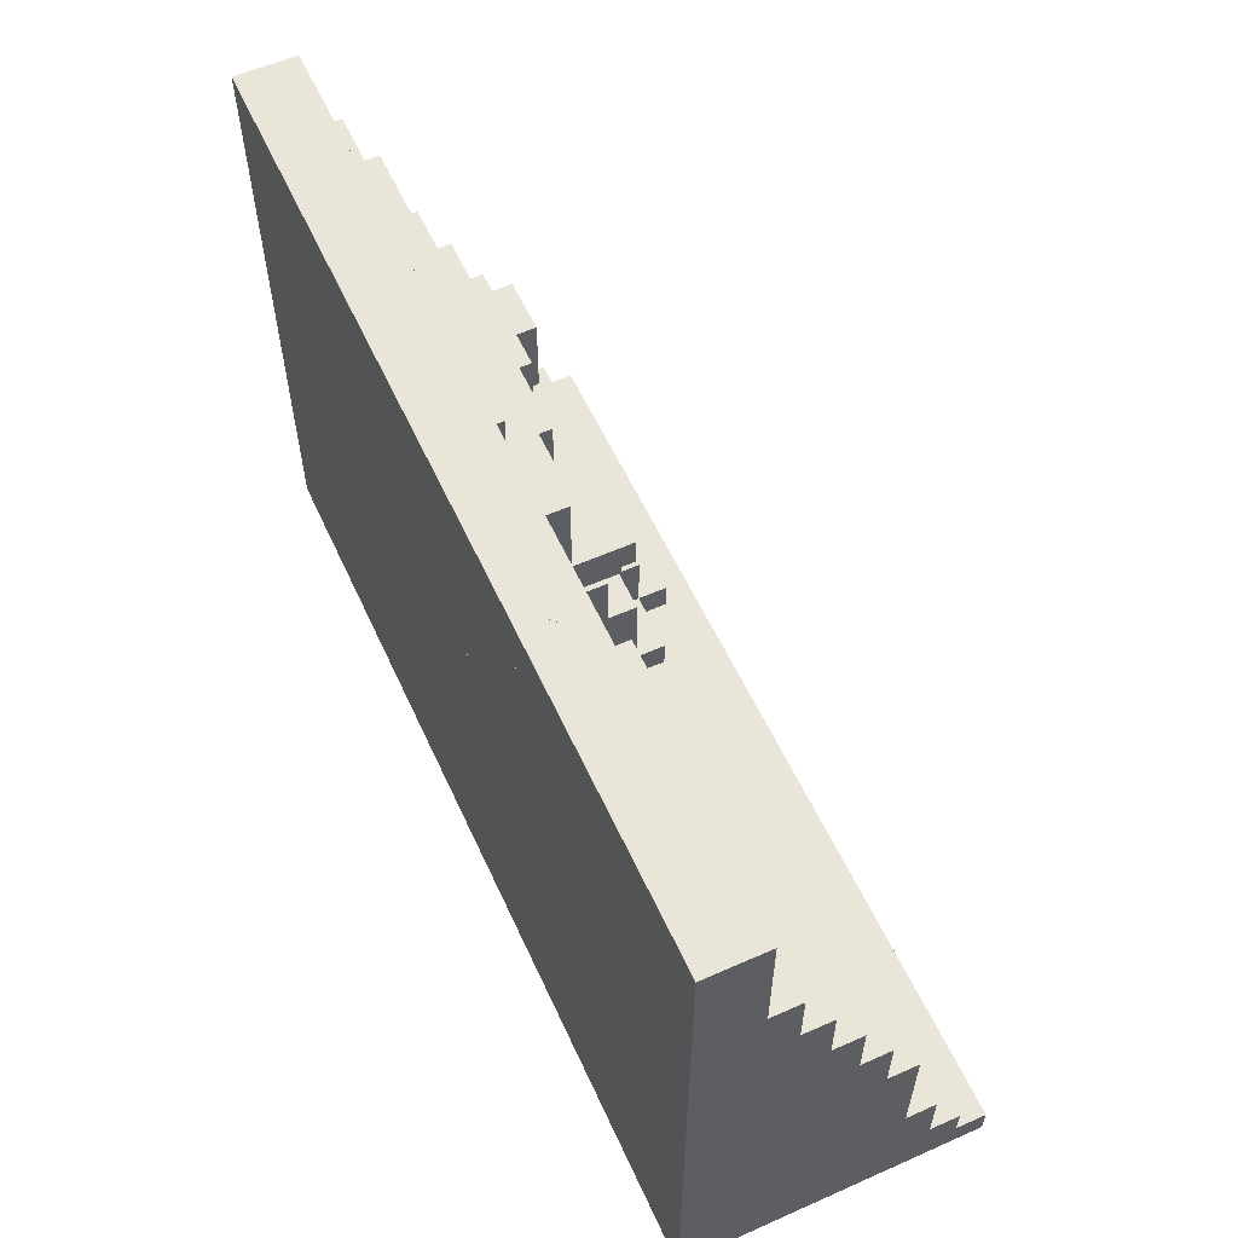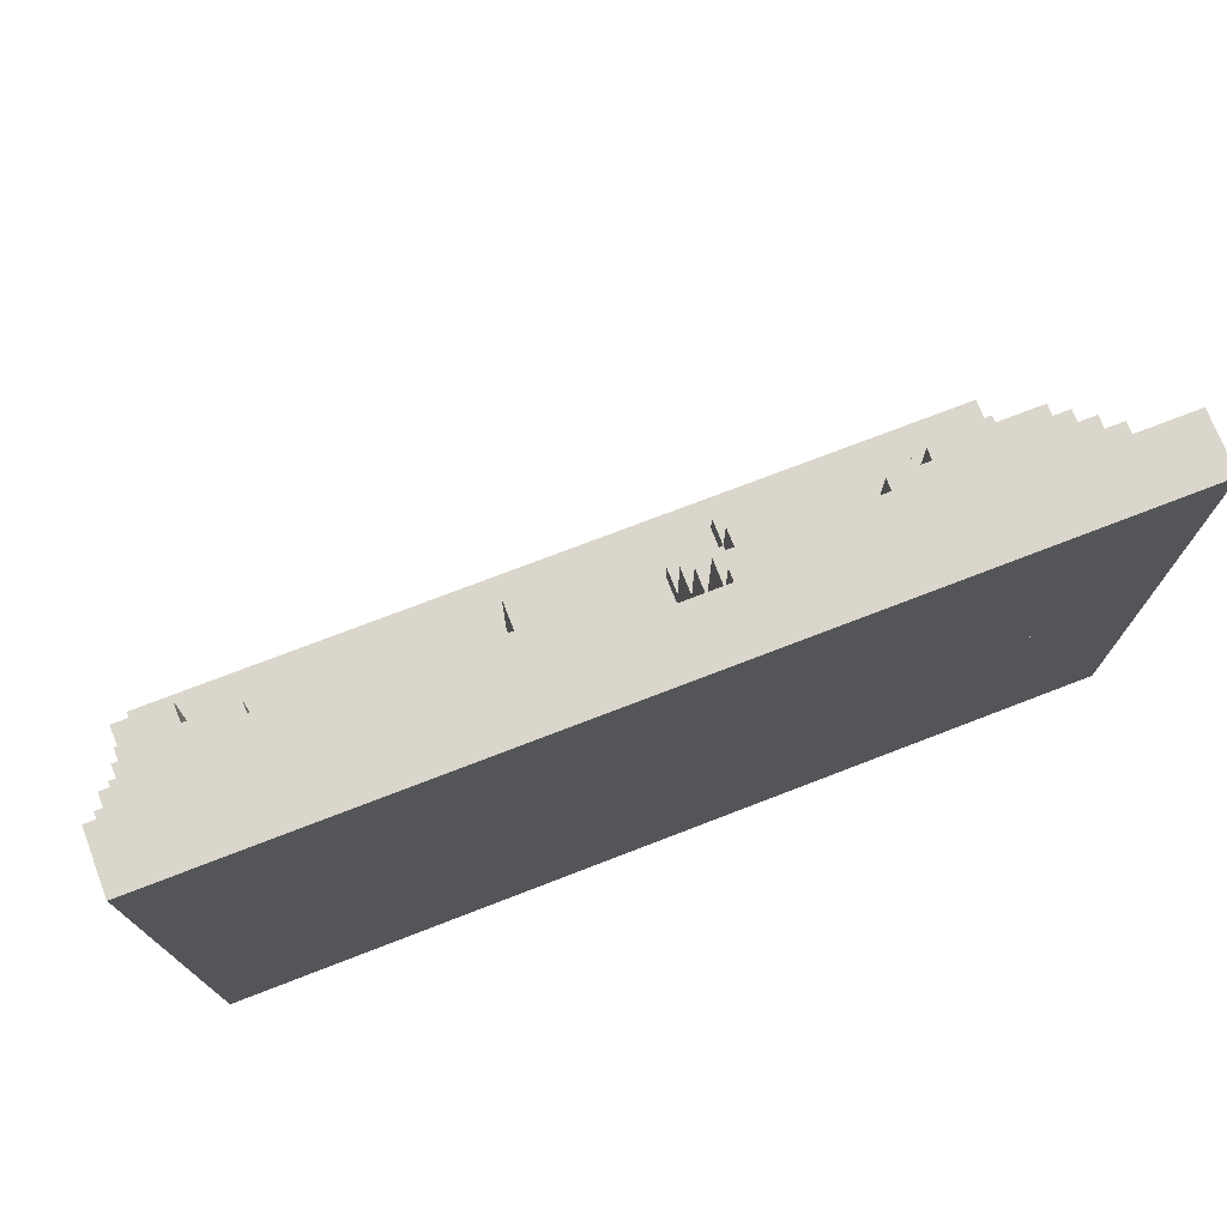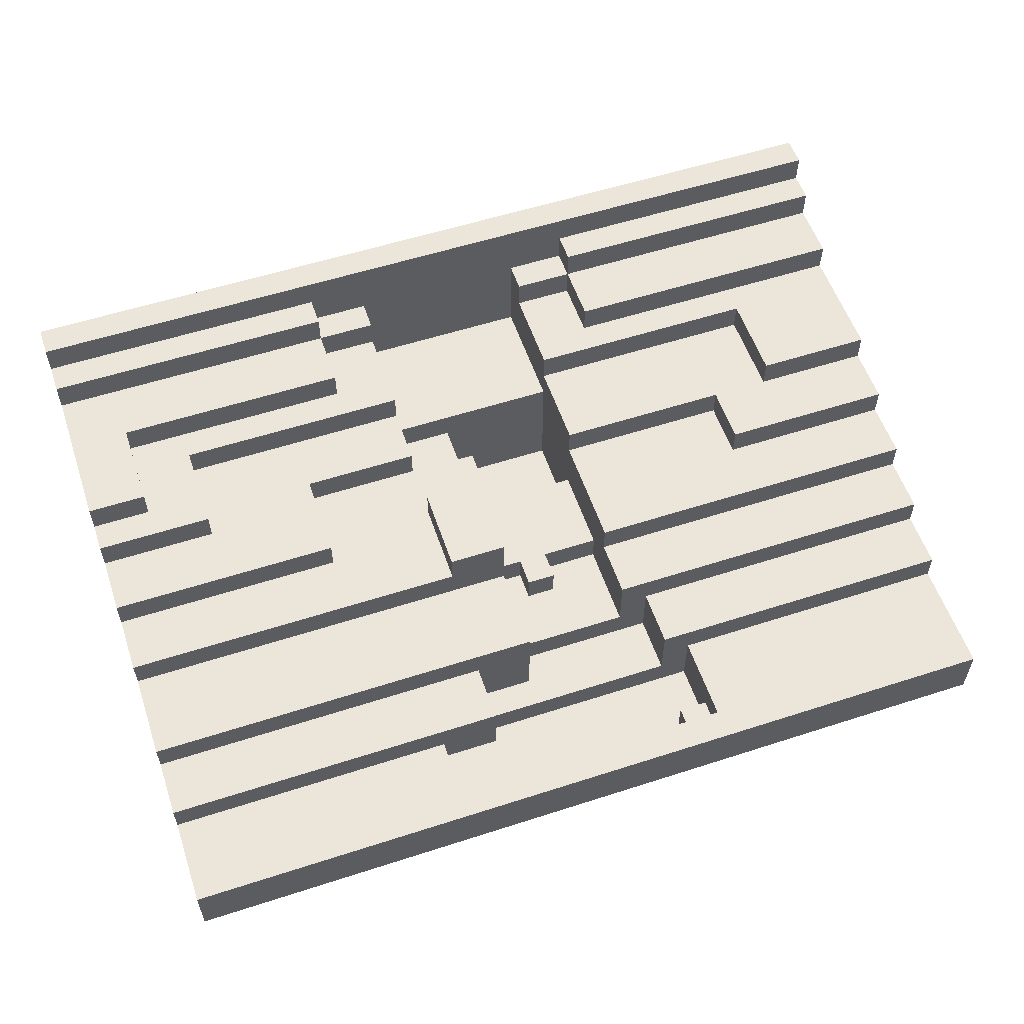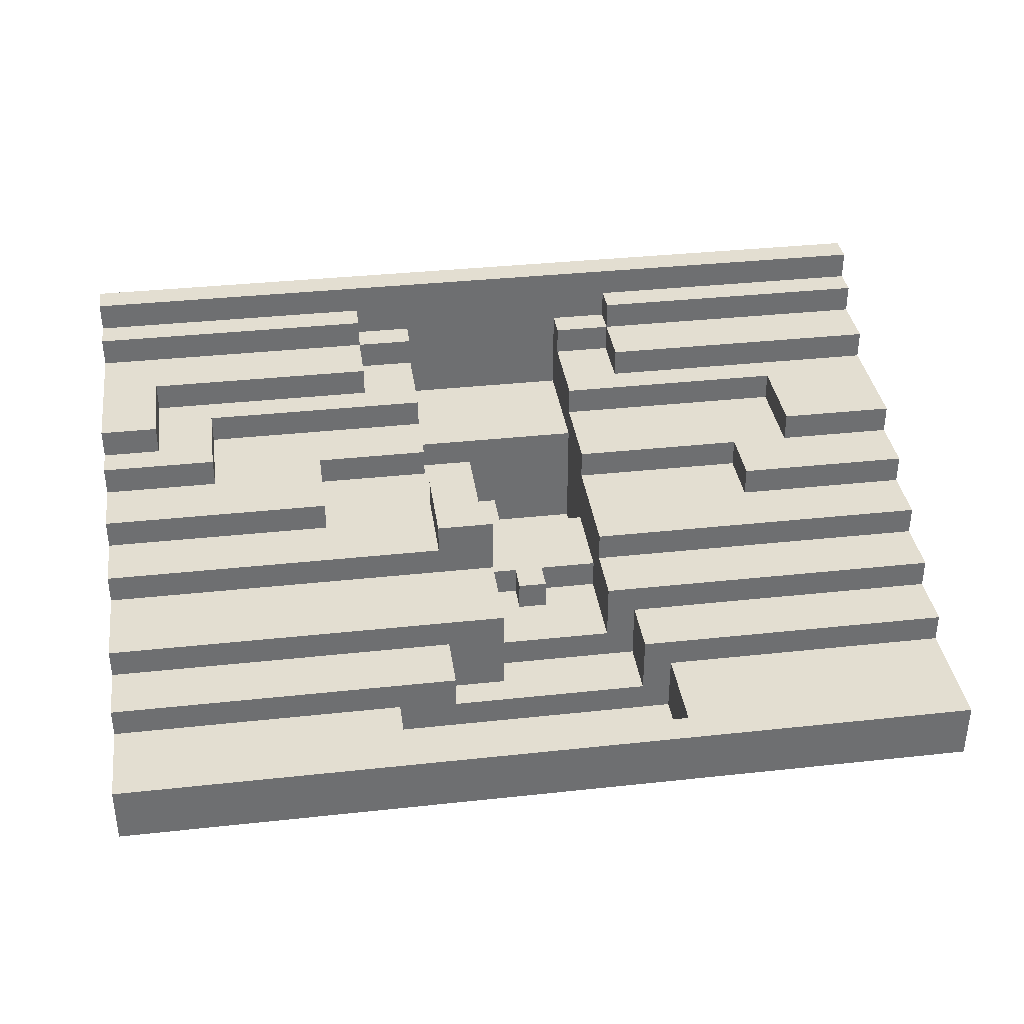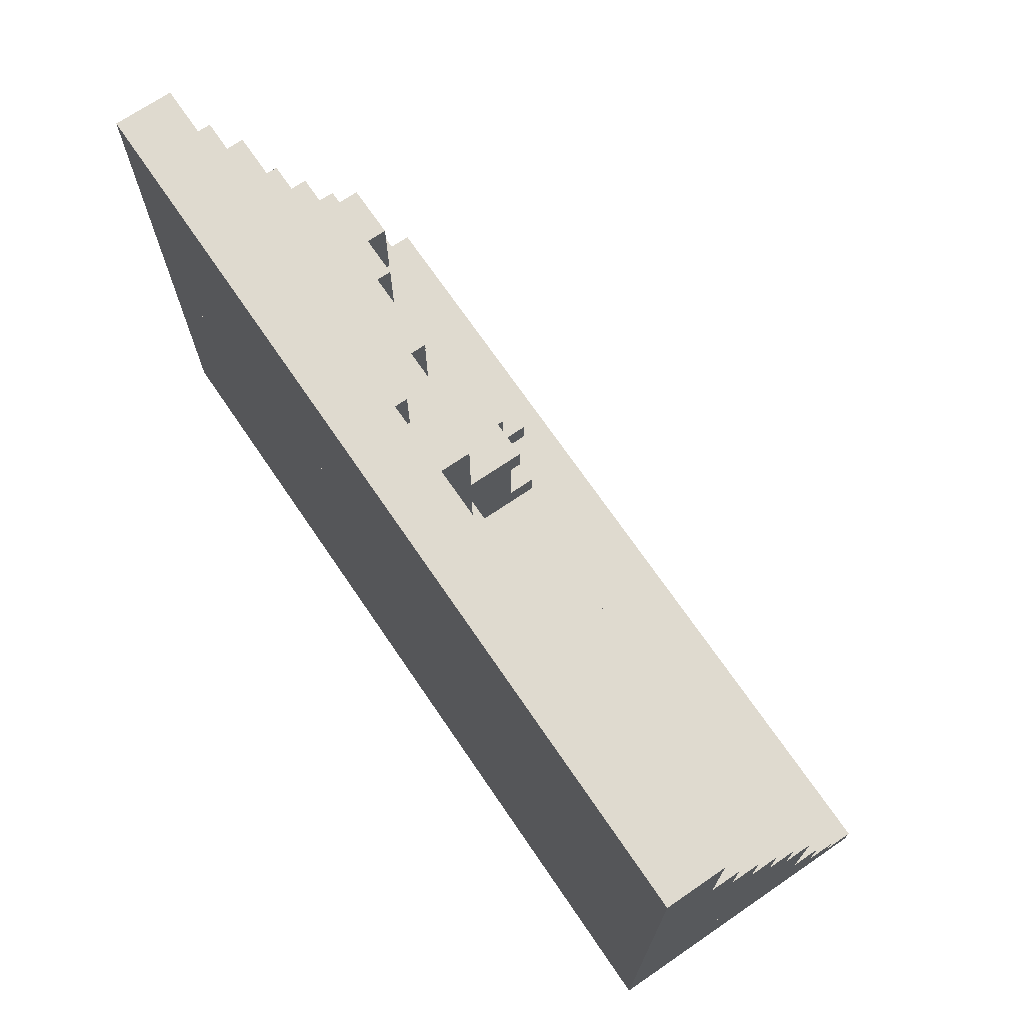
<metadata>
{"format":"obj","ext":"obj","renderer":"f3d","projection":"perspective","resolution":1024,"background":"white","views":[{"elev":58.0,"azim":65.4,"up":"+Z"},{"elev":74.0,"azim":-21.1,"up":"+Z"},{"elev":56.4,"azim":-18.7,"up":"+Y"},{"elev":36.0,"azim":-8.1,"up":"+Y"},{"elev":70.6,"azim":55.7,"up":"+Z"}]}
</metadata>
<code>
o Cube_Cube.003
v -1 1 -2
v -1 2 -2
v -1 1 -5
v -1 2 -5
v 0 1 -2
v 0 2 -2
v 0 1 -5
v 0 2 -5
f 2 3 1
f 4 7 3
f 8 5 7
f 6 1 5
f 7 1 3
f 4 6 8
f 2 4 3
f 4 8 7
f 8 6 5
f 6 2 1
f 7 5 1
f 4 2 6
o Plane
v 0 0 10
v 7.5 0 10
v 0 0 0
v 7.5 0 0
f 10 11 9
f 10 12 11
o Cube.012_Cube.078
v -1 3 1
v -1 0 -2
v -1 -0 1
v -1 3 -2
v 3 0 -2
v 3 3 -2
v 3 -0 1
v 3 3 1
f 13 14 15
f 16 17 14
f 18 19 17
f 20 15 19
f 17 15 14
f 16 20 18
f 13 16 14
f 16 18 17
f 18 20 19
f 20 13 15
f 17 19 15
f 16 13 20
o Cube.037_Cube.100
v 3 6 -2
v 3 5 -8
v 3 5 -2
v 3 6 -8
v 15 5 -8
v 15 6 -8
v 15 5 -2
v 15 6 -2
f 21 22 23
f 24 25 22
f 26 27 25
f 28 23 27
f 25 23 22
f 24 28 26
f 21 24 22
f 24 26 25
f 26 28 27
f 28 21 23
f 25 27 23
f 24 21 28
o Cube.040_Cube.001
v -15 8 -3
v -15 7 -6
v -15 7 -3
v -15 8 -6
v -13 7 -6
v -13 8 -6
v -13 7 -3
v -13 8 -3
f 29 30 31
f 32 33 30
f 34 35 33
f 36 31 35
f 33 31 30
f 32 36 34
f 29 32 30
f 32 34 33
f 34 36 35
f 36 29 31
f 33 35 31
f 32 29 36
o Cube.034_Cube.098
v -15 6 2e-06
v -15 5 -3
v -15 5 2e-06
v -15 6 -3
v -7 5 -3
v -7 6 -3
v -7 5 2e-06
v -7 6 2e-06
f 37 38 39
f 40 41 38
f 42 43 41
f 44 39 43
f 41 39 38
f 40 44 42
f 37 40 38
f 40 42 41
f 42 44 43
f 44 37 39
f 41 43 39
f 40 37 44
o Cube.036_Cube.099
v -15 7 -2
v -15 6 -6
v -15 6 -2
v -15 7 -6
v -11 6 -6
v -11 7 -6
v -11 6 -2
v -11 7 -2
f 45 46 47
f 48 49 46
f 50 51 49
f 52 47 51
f 49 47 46
f 48 52 50
f 45 48 46
f 48 50 49
f 50 52 51
f 52 45 47
f 49 51 47
f 48 45 52
o Cube.004_Cube.073
v 3 4 4
v 3 1 -8
v 3 1 4
v 3 4 -8
v 15 1 -8
v 15 4 -8
v 15 1 4
v 15 4 4
f 53 54 55
f 56 57 54
f 58 59 57
f 60 55 59
f 57 55 54
f 56 60 58
f 53 56 54
f 56 58 57
f 58 60 59
f 60 53 55
f 57 59 55
f 56 53 60
o Cube.024_Cube.089
v -15 8 -6
v -15 1 -9
v -15 1 -6
v -15 8 -9
v -5 1 -9
v -5 8 -9
v -5 1 -6
v -5 8 -6
f 61 62 63
f 64 65 62
f 66 67 65
f 68 63 67
f 65 63 62
f 64 68 66
f 61 64 62
f 64 66 65
f 66 68 67
f 68 61 63
f 65 67 63
f 64 61 68
o Cube.018_Cube.101
v 3 5 2
v 3 4 -8
v 3 4 2
v 3 5 -8
v 15 4 -8
v 15 5 -8
v 15 4 2
v 15 5 2
f 69 70 71
f 72 73 70
f 74 75 73
f 76 71 75
f 73 71 70
f 72 76 74
f 69 72 70
f 72 74 73
f 74 76 75
f 76 69 71
f 73 75 71
f 72 69 76
o Cube.027_Cube.002
v -15 9 -8
v -15 1 -9
v -15 1 -8
v -15 9 -9
v -5 1 -9
v -5 9 -9
v -5 1 -8
v -5 9 -8
f 77 78 79
f 80 81 78
f 82 83 81
f 84 79 83
f 81 79 78
f 80 84 82
f 77 80 78
f 80 82 81
f 82 84 83
f 84 77 79
f 81 83 79
f 80 77 84
o Cube_Cube.001
v 0 1 0
v 0 1e-06 -10
v 0 -1e-06 0
v 0 1 -10
v 15 1e-06 -10
v 15 1 -10
v 15 -1e-06 0
v 15 1 0
f 85 86 87
f 88 89 86
f 90 91 89
f 92 87 91
f 89 87 86
f 88 92 90
f 85 88 86
f 88 90 89
f 90 92 91
f 92 85 87
f 89 91 87
f 88 85 92
o Cube.028_Cube.093
v -15 4 5
v -15 1 -6
v -15 1 5
v -15 4 -6
v -1 1 -6
v -1 4 -6
v -1 1 5
v -1 4 5
f 93 94 95
f 96 97 94
f 98 99 97
f 100 95 99
f 97 95 94
f 96 100 98
f 93 96 94
f 96 98 97
f 98 100 99
f 100 93 95
f 97 99 95
f 96 93 100
o Cube.023_Cube.088
v -5 8 -8
v -5 1 -9
v -5 1 -8
v -5 8 -9
v -3 1 -9
v -3 8 -9
v -3 1 -8
v -3 8 -8
f 101 102 103
f 104 105 102
f 106 107 105
f 108 103 107
f 105 103 102
f 104 108 106
f 101 104 102
f 104 106 105
f 106 108 107
f 108 101 103
f 105 107 103
f 104 101 108
o Cube.015_Cube.083
v -2 6 2
v -2 4 1
v -2 4 2
v -2 6 1
v -1 4 1
v -1 6 1
v -1 4 2
v -1 6 2
f 109 110 111
f 112 113 110
f 114 115 113
f 116 111 115
f 113 111 110
f 112 116 114
f 109 112 110
f 112 114 113
f 114 116 115
f 116 109 111
f 113 115 111
f 112 109 116
o Cube.005_Cube.074
v 9 6 2e-06
v 9 5 -2
v 9 5 2e-06
v 9 6 -2
v 15 5 -2
v 15 6 -2
v 15 5 2e-06
v 15 6 2e-06
f 117 118 119
f 120 121 118
f 122 123 121
f 124 119 123
f 121 119 118
f 120 124 122
f 117 120 118
f 120 122 121
f 122 124 123
f 124 117 119
f 121 123 119
f 120 117 124
o Cube.026_Cube.091
v -15 6 -3
v -15 5 -6
v -15 5 -3
v -15 6 -6
v -3 5 -6
v -3 6 -6
v -3 5 -3
v -3 6 -3
f 125 126 127
f 128 129 126
f 130 131 129
f 132 127 131
f 129 127 126
f 128 132 130
f 125 128 126
f 128 130 129
f 130 132 131
f 132 125 127
f 129 131 127
f 128 125 132
o Cube.035_Cube.041
v 3 8 -8
v 3 1 -9
v 3 1 -8
v 3 8 -9
v 5 1 -9
v 5 8 -9
v 5 1 -8
v 5 8 -8
f 133 134 135
f 136 137 134
f 138 139 137
f 140 135 139
f 137 135 134
f 136 140 138
f 133 136 134
f 136 138 137
f 138 140 139
f 140 133 135
f 137 139 135
f 136 133 140
o Cube.013_Cube.079
v -1 2 4
v -1 -0 1
v -1 -2e-06 4
v -1 2 1
v 3 -0 1
v 3 2 1
v 3 -2e-06 4
v 3 2 4
f 141 142 143
f 144 145 142
f 146 147 145
f 148 143 147
f 145 143 142
f 144 148 146
f 141 144 142
f 144 146 145
f 146 148 147
f 148 141 143
f 145 147 143
f 144 141 148
o Cube.033_Cube.097
v -15 5 2
v -15 4 -6
v -15 4 2
v -15 5 -6
v -3 4 -6
v -3 5 -6
v -3 4 2
v -3 5 2
f 149 150 151
f 152 153 150
f 154 155 153
f 156 151 155
f 153 151 150
f 152 156 154
f 149 152 150
f 152 154 153
f 154 156 155
f 156 149 151
f 153 155 151
f 152 149 156
o Cube.019_Cube.084
v -3 6 2
v -3 4 -1
v -3 4 2
v -3 6 -1
v -2 4 -1
v -2 6 -1
v -2 4 2
v -2 6 2
f 157 158 159
f 160 161 158
f 162 163 161
f 164 159 163
f 161 159 158
f 160 164 162
f 157 160 158
f 160 162 161
f 162 164 163
f 164 157 159
f 161 163 159
f 160 157 164
o Cube.025_Cube.090
v -11 7 -5
v -11 1 -9
v -11 1 -5
v -11 7 -9
v -3 1 -9
v -3 7 -9
v -3 1 -5
v -3 7 -5
f 165 166 167
f 168 169 166
f 170 171 169
f 172 167 171
f 169 167 166
f 168 172 170
f 165 168 166
f 168 170 169
f 170 172 171
f 172 165 167
f 169 171 167
f 168 165 172
o Cube.038_Cube.102
v 3 7 -5
v 3 1 -9
v 3 1 -5
v 3 7 -9
v 15 1 -9
v 15 7 -9
v 15 1 -5
v 15 7 -5
f 173 174 175
f 176 177 174
f 178 179 177
f 180 175 179
f 177 175 174
f 176 180 178
f 173 176 174
f 176 178 177
f 178 180 179
f 180 173 175
f 177 179 175
f 176 173 180
o Cube.022_Cube.003
v -15 3 7
v -15 1 5
v -15 1 7
v -15 3 5
v -3 1 5
v -3 3 5
v -3 1 7
v -3 3 7
f 181 182 183
f 184 185 182
f 186 187 185
f 188 183 187
f 185 183 182
f 184 188 186
f 181 184 182
f 184 186 185
f 186 188 187
f 188 181 183
f 185 187 183
f 184 181 188
o Cube.009_Cube.076
v -3 5 -5
v -3 2e-06 -9
v -3 2e-06 -5
v -3 5 -9
v 3 2e-06 -9
v 3 5 -9
v 3 2e-06 -5
v 3 5 -5
f 189 190 191
f 192 193 190
f 194 195 193
f 196 191 195
f 193 191 190
f 192 196 194
f 189 192 190
f 192 194 193
f 194 196 195
f 196 189 191
f 193 195 191
f 192 189 196
o Cube.001_Cube.070
v 5 8 -6
v 5 1 -9
v 5 1 -6
v 5 8 -9
v 15 1 -9
v 15 8 -9
v 15 1 -6
v 15 8 -6
f 197 198 199
f 200 201 198
f 202 203 201
f 204 199 203
f 201 199 198
f 200 204 202
f 197 200 198
f 200 202 201
f 202 204 203
f 204 197 199
f 201 203 199
f 200 197 204
o Cube.003_Cube.072
v 4 3 6
v 4 1 4
v 4 1 6
v 4 3 4
v 15 1 4
v 15 3 4
v 15 1 6
v 15 3 6
f 205 206 207
f 208 209 206
f 210 211 209
f 212 207 211
f 209 207 206
f 208 212 210
f 205 208 206
f 208 210 209
f 210 212 211
f 212 205 207
f 209 211 207
f 208 205 212
o Cube.021_Cube.086
v 11 7 -2
v 11 1 -5
v 11 1 -2
v 11 7 -5
v 15 1 -5
v 15 7 -5
v 15 1 -2
v 15 7 -2
f 213 214 215
f 216 217 214
f 218 219 217
f 220 215 219
f 217 215 214
f 216 220 218
f 213 216 214
f 216 218 217
f 218 220 219
f 220 213 215
f 217 219 215
f 216 213 220
o Cube.020_Cube.085
v 5 9 -8
v 5 1 -9
v 5 1 -8
v 5 9 -9
v 15 1 -9
v 15 9 -9
v 15 1 -8
v 15 9 -8
f 221 222 223
f 224 225 222
f 226 227 225
f 228 223 227
f 225 223 222
f 224 228 226
f 221 224 222
f 224 226 225
f 226 228 227
f 228 221 223
f 225 227 223
f 224 221 228
o Cube.039_Cube.000
v 0.4286 1 6
v 0.4286 -0 3
v 0.4286 -2e-06 6
v 0.4286 1 3
v 6.429 -0 3
v 6.429 1 3
v 6.429 -2e-06 6
v 6.429 1 6
f 229 230 231
f 232 233 230
f 234 235 233
f 236 231 235
f 233 231 230
f 232 236 234
f 229 232 230
f 232 234 233
f 234 236 235
f 236 229 231
f 233 235 231
f 232 229 236
o Cube_Cube.005_Cube_Cube.002
v -15 1 0
v -15 1e-06 -10
v -15 -1e-06 0
v -15 1 -10
v 0 1e-06 -10
v 0 1 -10
v 0 -1e-06 0
v 0 1 0
f 237 238 239
f 240 241 238
f 242 243 241
f 244 239 243
f 241 239 238
f 240 244 242
f 237 240 238
f 240 242 241
f 242 244 243
f 244 237 239
f 241 243 239
f 240 237 244
o Cube_Cube.006_Cube_Cube.003
v 5 1 10
v 5 1e-06 0
v 5 -1e-06 10
v 5 1 0
v 15 1e-06 0
v 15 1 0
v 15 -1e-06 10
v 15 1 10
f 245 246 247
f 248 249 246
f 250 251 249
f 252 247 251
f 249 247 246
f 248 252 250
f 245 248 246
f 248 250 249
f 250 252 251
f 252 245 247
f 249 251 247
f 248 245 252
o Cube_Cube.007_Cube_Cube.008
v -15 2 10
v -15 1 -6
v -15 1 10
v -15 2 -6
v -5 1 -6
v -5 2 -6
v -5 1 10
v -5 2 10
f 253 254 255
f 256 257 254
f 258 259 257
f 260 255 259
f 257 255 254
f 256 260 258
f 253 256 254
f 256 258 257
f 258 260 259
f 260 253 255
f 257 259 255
f 256 253 260
o Cube_Cube.000_Cube_Cube.007
v -15 1 10
v -15 1e-06 0
v -15 -1e-06 10
v -15 1 0
v -5 1e-06 0
v -5 1 0
v -5 -1e-06 10
v -5 1 10
f 261 262 263
f 264 265 262
f 266 267 265
f 268 263 267
f 265 263 262
f 264 268 266
f 261 264 262
f 264 266 265
f 266 268 267
f 268 261 263
f 265 267 263
f 264 261 268
o Cube_Cube.002_Cube_Cube.011
v 5 2 10
v 5 1 6
v 5 1 10
v 5 2 6
v 15 1 6
v 15 2 6
v 15 1 10
v 15 2 10
f 269 270 271
f 272 273 270
f 274 275 273
f 276 271 275
f 273 271 270
f 272 276 274
f 269 272 270
f 272 274 273
f 274 276 275
f 276 269 271
f 273 275 271
f 272 269 276
o Cube_Cube.003_Cube_Cube.012
v -5 2 10
v -5 0 9
v -5 -0 10
v -5 2 9
v 5 0 9
v 5 2 9
v 5 -0 10
v 5 2 10
f 277 278 279
f 280 281 278
f 282 283 281
f 284 279 283
f 281 279 278
f 280 284 282
f 277 280 278
f 280 282 281
f 282 284 283
f 284 277 279
f 281 283 279
f 280 277 284
o Cube.039_Cube.001
v -5.571 1 6
v -5.571 -0 3
v -5.571 -2e-06 6
v -5.571 1 3
v 0.4286 -0 3
v 0.4286 1 3
v 0.4286 -2e-06 6
v 0.4286 1 6
f 285 286 287
f 288 289 286
f 290 291 289
f 292 287 291
f 289 287 286
f 288 292 290
f 285 288 286
f 288 290 289
f 290 292 291
f 292 285 287
f 289 291 287
f 288 285 292
o Cube_Cube.004_Cube_Cube.000
v -15 10 -9
v -15 1 -10
v -15 1 -9
v -15 10 -10
v 0 1 -10
v 0 10 -10
v 0 1 -9
v 0 10 -9
f 293 294 295
f 296 297 294
f 298 299 297
f 300 295 299
f 297 295 294
f 296 300 298
f 293 296 294
f 296 298 297
f 298 300 299
f 300 293 295
f 297 299 295
f 296 293 300
o Cube_Cube.010_Cube_Cube.004
v 0 10 -9
v 0 1 -10
v 0 1 -9
v 0 10 -10
v 15 1 -10
v 15 10 -10
v 15 1 -9
v 15 10 -9
f 301 302 303
f 304 305 302
f 306 307 305
f 308 303 307
f 305 303 302
f 304 308 306
f 301 304 302
f 304 306 305
f 306 308 307
f 308 301 303
f 305 307 303
f 304 301 308
o Cube.015_Cube.000
v 0 3 2
v 0 2 1
v 0 2 2
v 0 3 1
v 1 2 1
v 1 3 1
v 1 2 2
v 1 3 2
f 309 310 311
f 312 313 310
f 314 315 313
f 316 311 315
f 313 311 310
f 312 316 314
f 309 312 310
f 312 314 313
f 314 316 315
f 316 309 311
f 313 315 311
f 312 309 316
o Plane.001
v -7.5 0 10
v 0 0 10
v -7.5 0 0
v 0 0 0
f 318 319 317
f 318 320 319
o Cube.015_Cube.001
v 4 1 9
v 4 0 8
v 4 -0 9
v 4 1 8
v 5 0 8
v 5 1 8
v 5 -0 9
v 5 1 9
f 321 322 323
f 324 325 322
f 326 327 325
f 328 323 327
f 325 323 322
f 324 328 326
f 321 324 322
f 324 326 325
f 326 328 327
f 328 321 323
f 325 327 323
f 324 321 328

</code>
